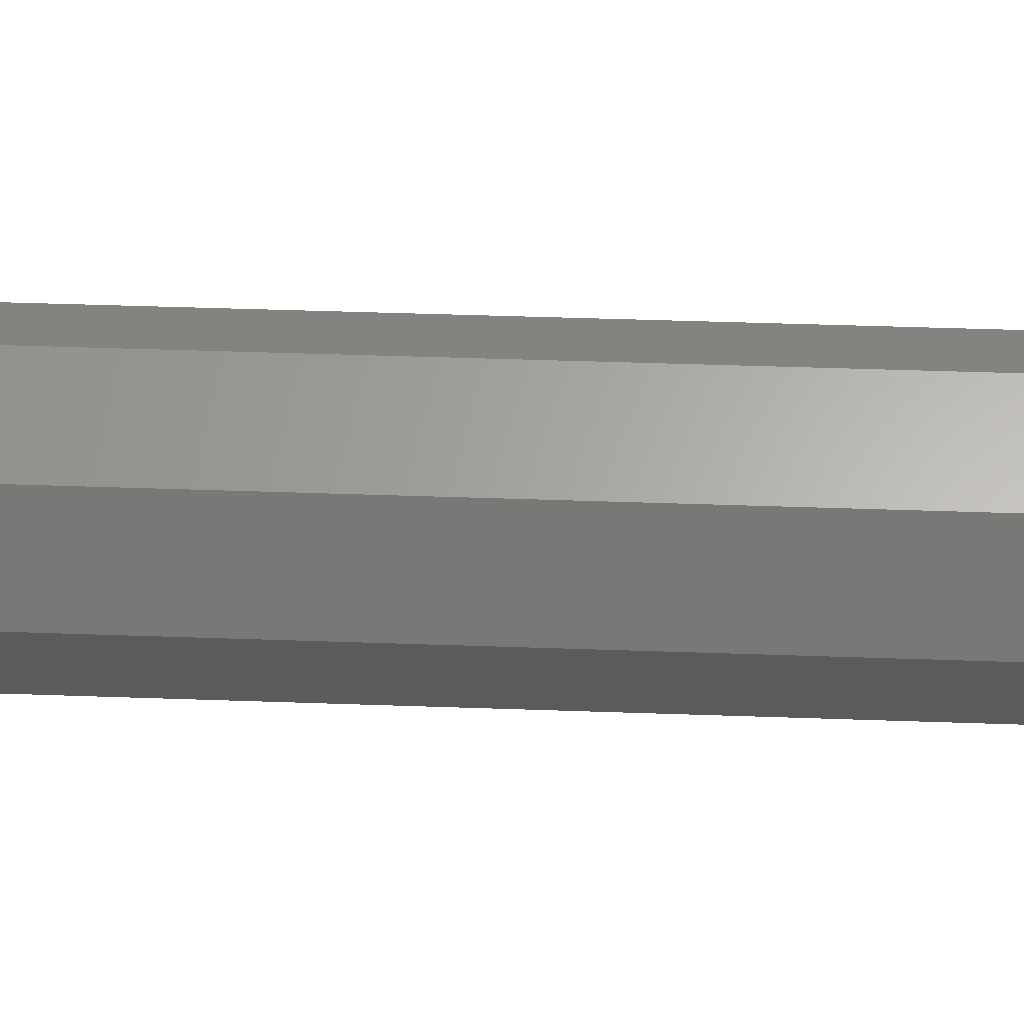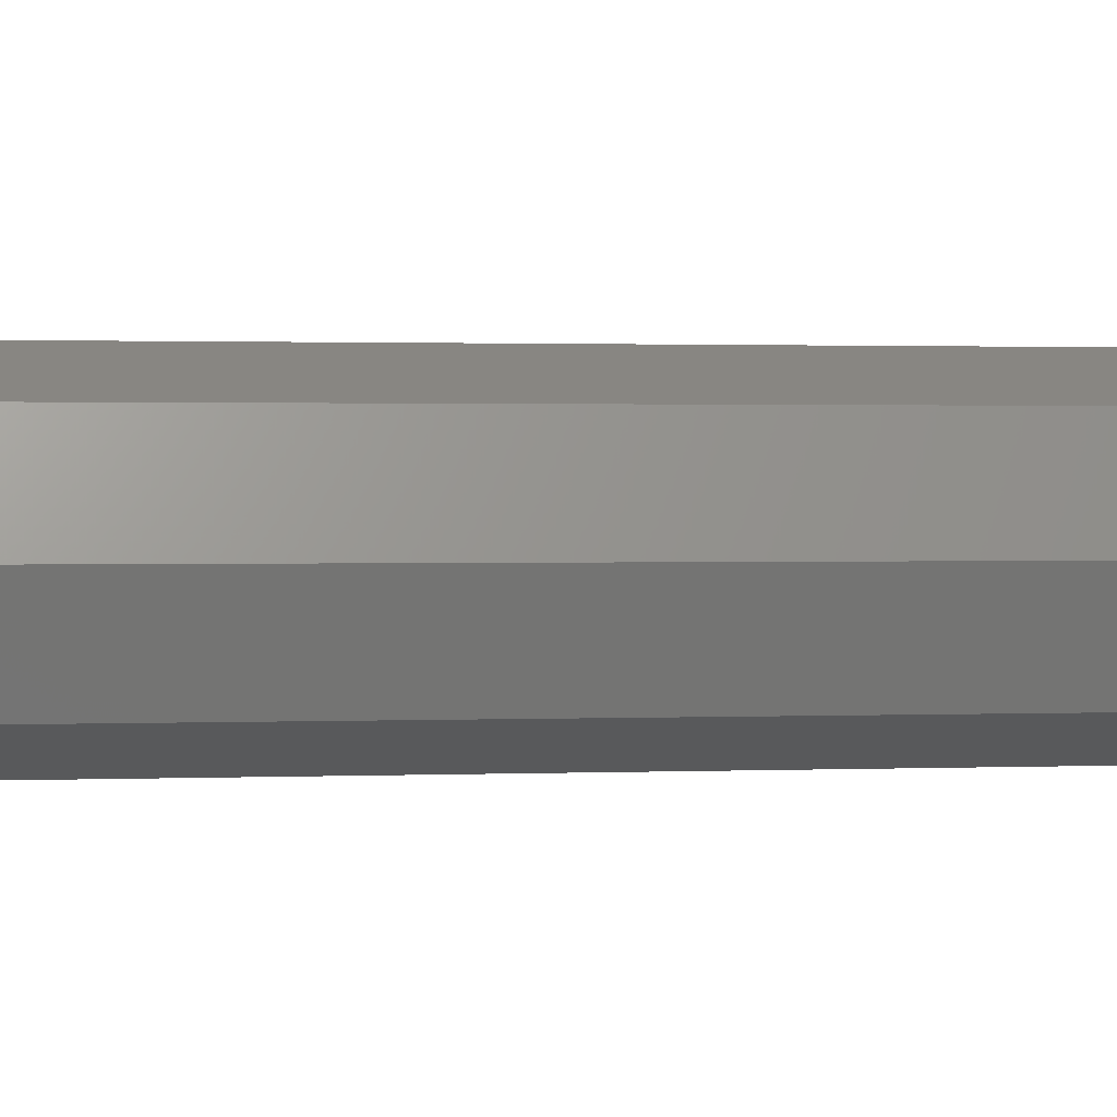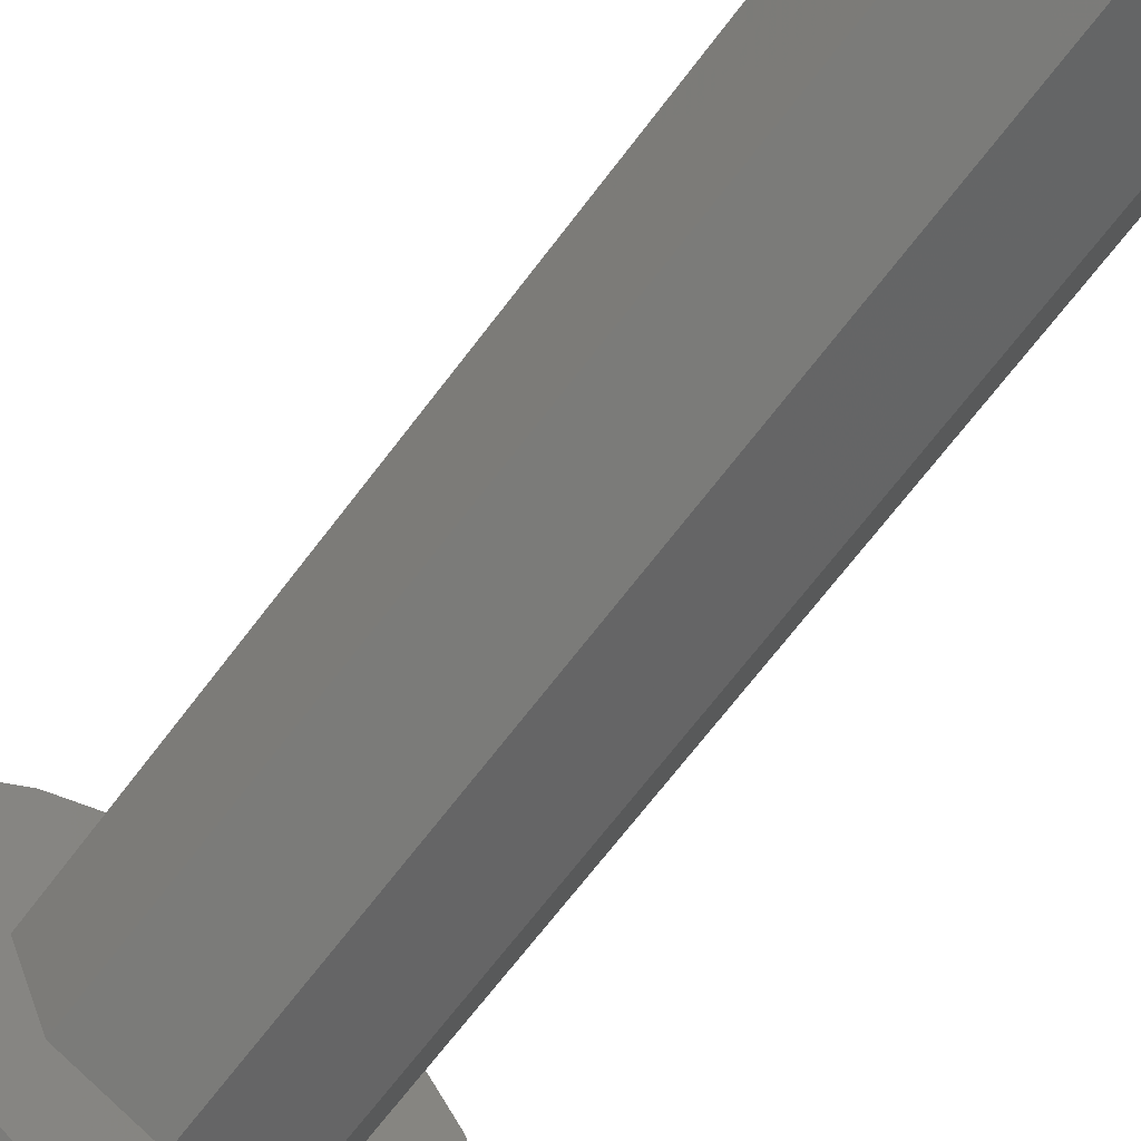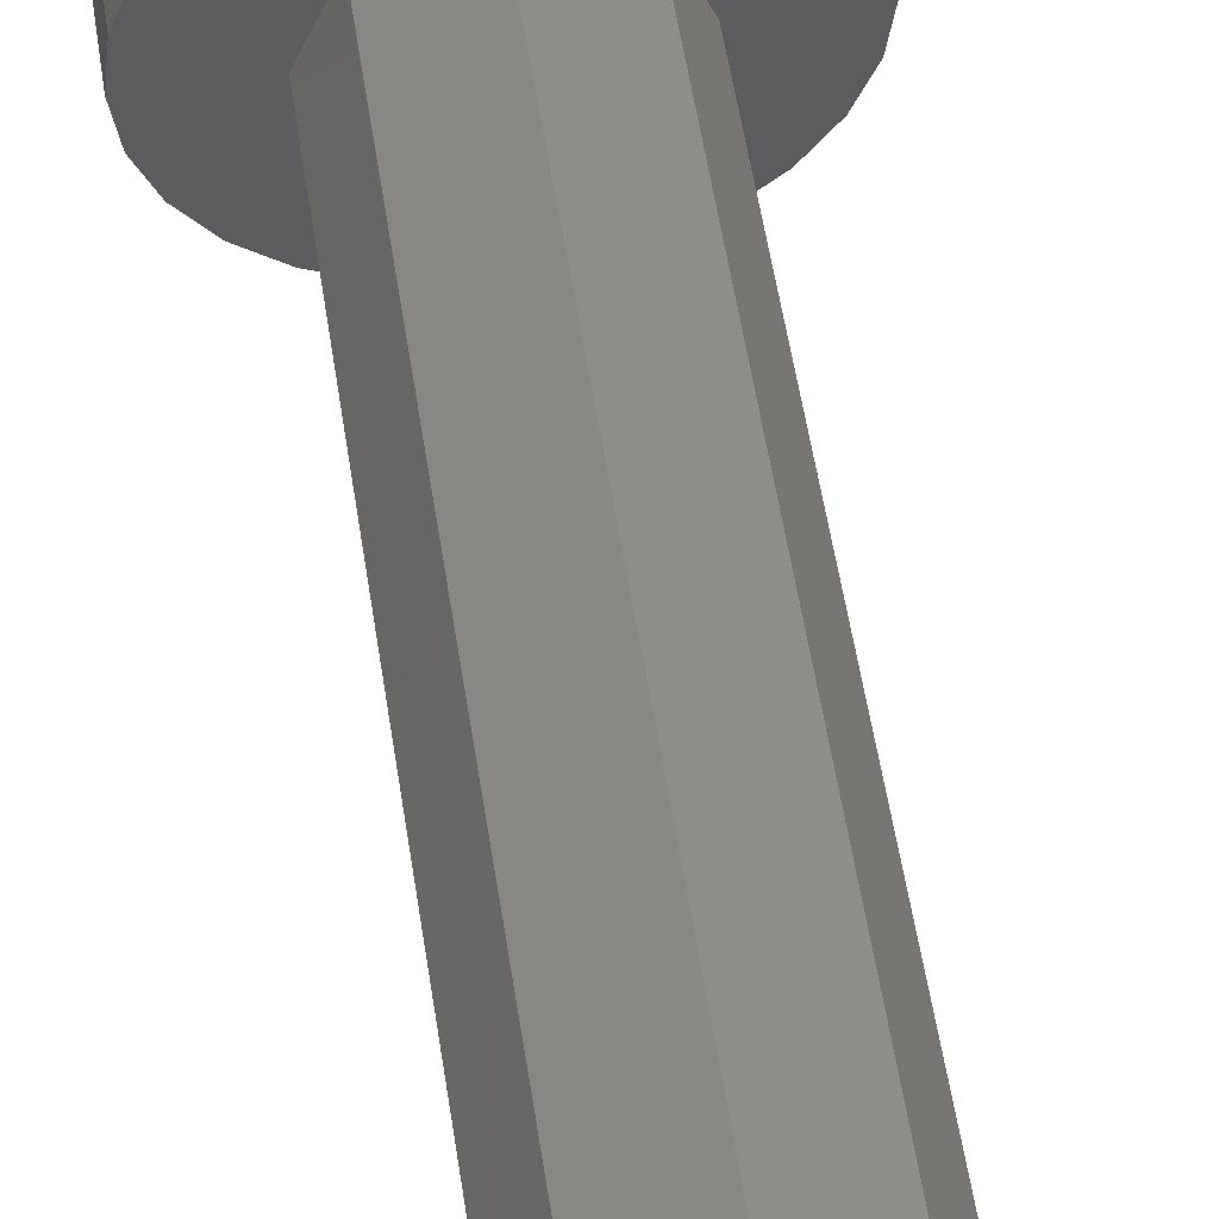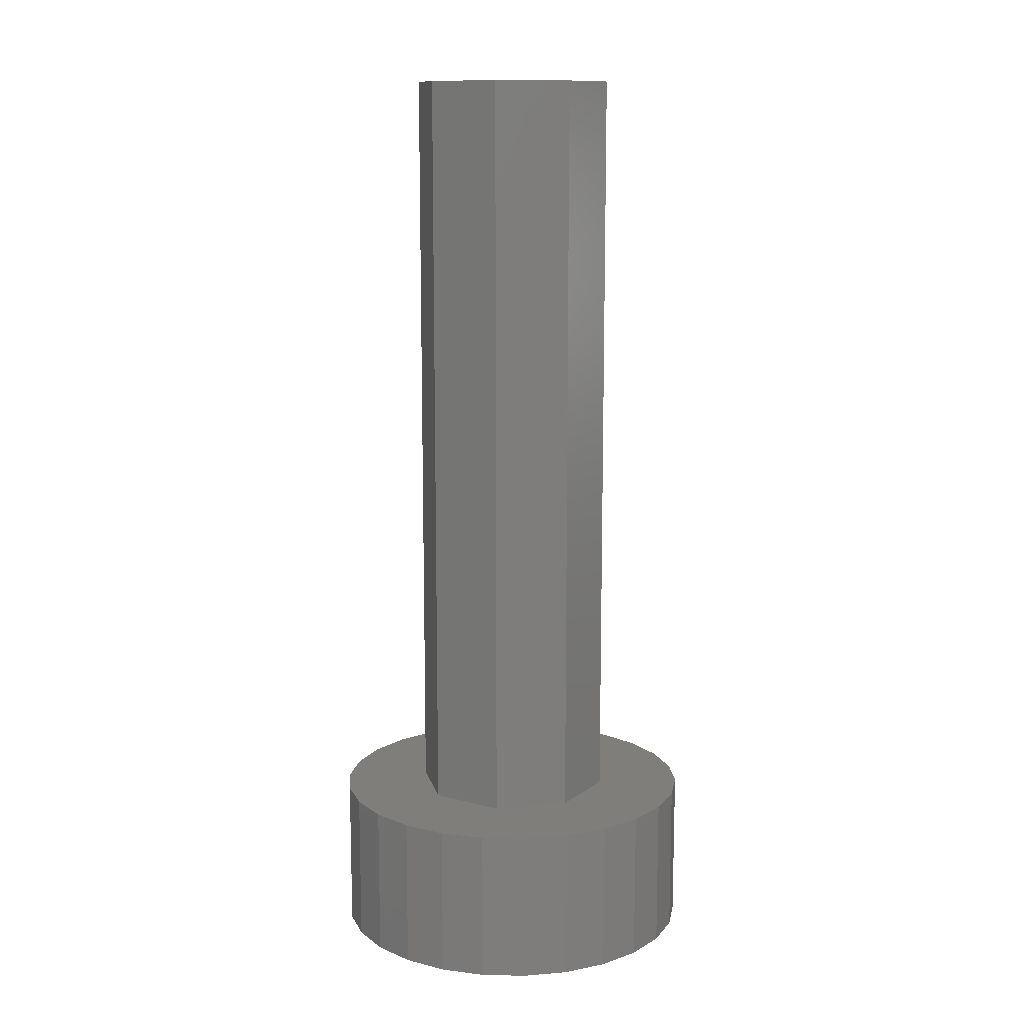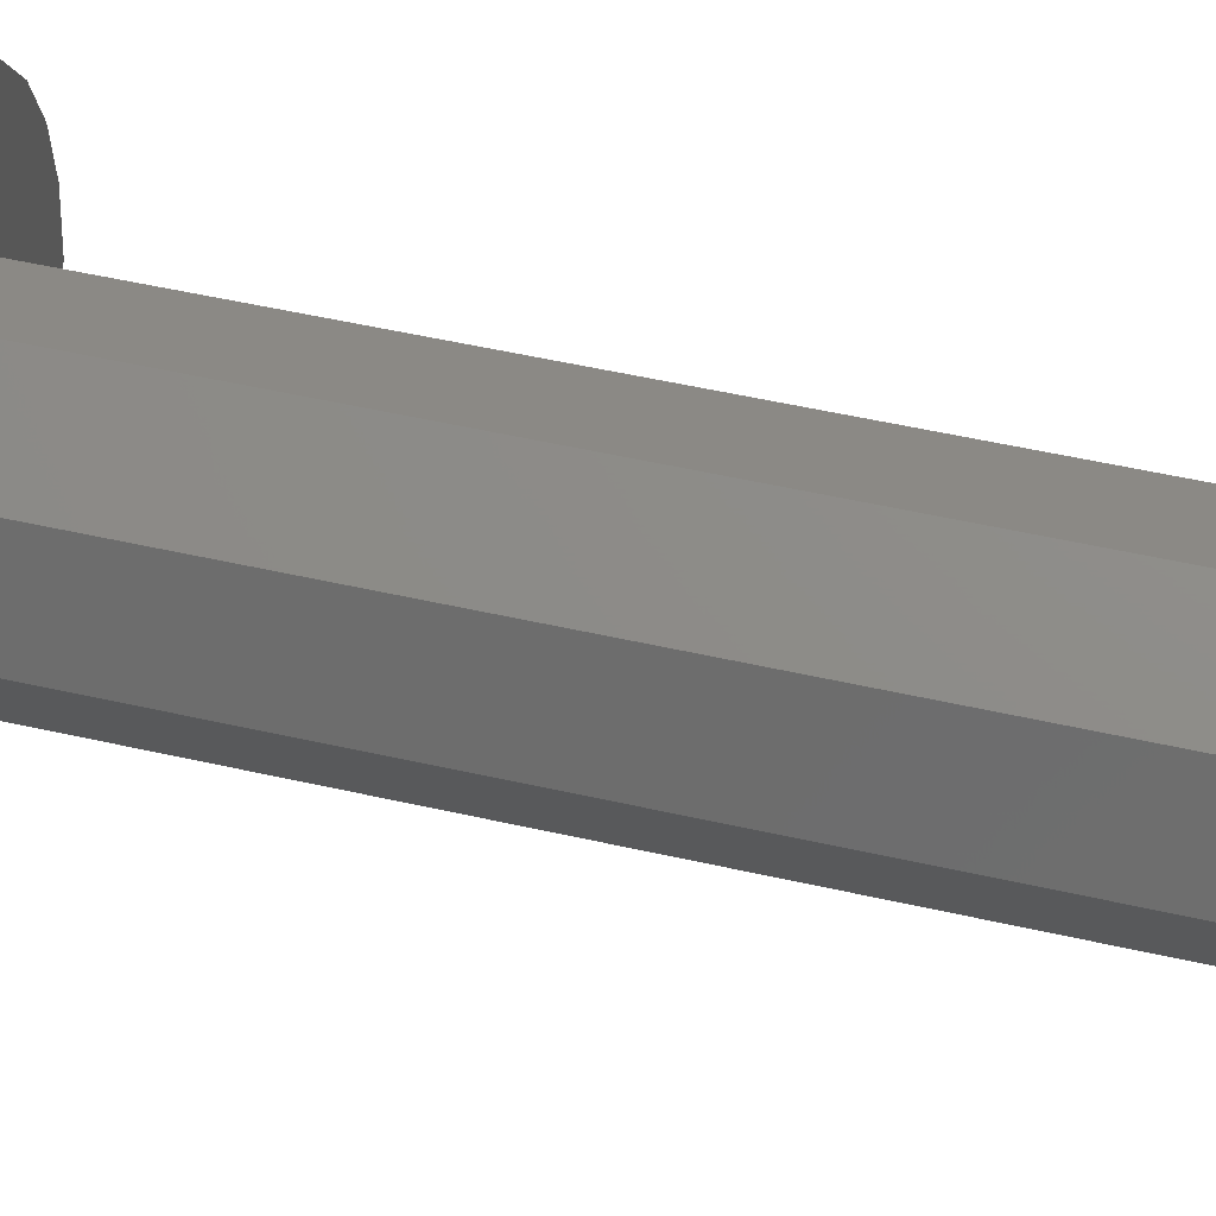
<metadata>
{"format":"stl","ext":"stl","renderer":"f3d","projection":"perspective","resolution":1024,"background":"white","views":[{"elev":41.3,"azim":92.5,"up":"+Y"},{"elev":1.0,"azim":-101.4,"up":"+Y"},{"elev":-67.0,"azim":-36.8,"up":"+Y"},{"elev":58.5,"azim":-9.0,"up":"+Y"},{"elev":12.1,"azim":-80.4,"up":"+Z"},{"elev":50.6,"azim":-75.9,"up":"+Y"}]}
</metadata>
<code>
# stl→obj: 128 verts, 256 faces
v -1.704 -2.469 -10
v -4.596 -4.596 -10
v -2.246 -1.989 -10
v -2.656 -1.394 -10
v -6.5 7.96e-16 -10
v -1.064 -2.805 -10
v -1.194e-15 -6.5 -10
v -2.913 -0.7179 -10
v -0.3616 -2.978 -10
v -3 3.032e-15 -10
v 0.3616 -2.978 -10
v -2.913 0.7179 -10
v 1.064 -2.805 -10
v -2.656 1.394 -10
v 4.596 -4.596 -10
v 1.704 -2.469 -10
v -4.596 4.596 -10
v -2.246 1.989 -10
v 2.246 -1.989 -10
v -1.704 2.469 -10
v 2.656 -1.394 -10
v -1.064 2.805 -10
v 6.5 0 -10
v 3 -7.348e-16 -10
v 2.913 0.7179 -10
v 2.656 1.394 -10
v 2.913 -0.7179 -10
v 3.98e-16 6.5 -10
v 1.064 2.805 -10
v 0.3616 2.978 -10
v -0.3616 2.978 -10
v 4.596 4.596 -10
v 2.246 1.989 -10
v 1.704 2.469 -10
v -8.982 -7.957 -10
v -10.63 -5.577 -10
v -6.817 -9.876 -10
v -4.255 -11.22 -10
v -12 1.213e-14 -10
v -11.65 2.872 -10
v -11.65 -2.872 -10
v -1.446 -11.91 -10
v 1.446 -11.91 -10
v 4.255 -11.22 -10
v -10.63 5.577 -10
v -8.982 7.957 -10
v 6.817 -9.876 -10
v 8.982 -7.957 -10
v -6.817 9.876 -10
v 10.63 -5.577 -10
v -4.255 11.22 -10
v 11.65 -2.872 -10
v -1.446 11.91 -10
v 12 -2.939e-15 -10
v 1.446 11.91 -10
v 11.65 2.872 -10
v 4.255 11.22 -10
v 10.63 5.577 -10
v 6.817 9.876 -10
v 8.982 7.957 -10
v 2.913 0.7179 50
v 3 -7.348e-16 50
v 2.656 1.394 50
v 2.246 1.989 50
v 1.704 2.469 50
v 1.064 2.805 50
v 0.3616 2.978 50
v -0.3616 2.978 50
v -1.064 2.805 50
v -1.704 2.469 50
v -2.246 1.989 50
v -2.656 1.394 50
v -2.913 0.7179 50
v -3 3.032e-15 50
v -2.913 -0.7179 50
v -2.656 -1.394 50
v -2.246 -1.989 50
v -1.704 -2.469 50
v -1.064 -2.805 50
v -0.3616 -2.978 50
v 0.3616 -2.978 50
v 1.064 -2.805 50
v 1.704 -2.469 50
v 2.246 -1.989 50
v 2.656 -1.394 50
v 2.913 -0.7179 50
v 11.65 2.872 0
v 12 -2.939e-15 0
v 10.63 5.577 0
v 8.982 7.957 0
v 6.817 9.876 0
v 4.255 11.22 0
v 1.446 11.91 0
v -1.446 11.91 0
v -4.255 11.22 0
v -6.817 9.876 0
v -8.982 7.957 0
v -10.63 5.577 0
v -11.65 2.872 0
v -12 1.213e-14 0
v -11.65 -2.872 0
v -10.63 -5.577 0
v -8.982 -7.957 0
v -6.817 -9.876 0
v -4.255 -11.22 0
v -1.446 -11.91 0
v 1.446 -11.91 0
v 4.255 -11.22 0
v 6.817 -9.876 0
v 8.982 -7.957 0
v 10.63 -5.577 0
v 11.65 -2.872 0
v -4.596 -4.596 50
v -6.5 7.96e-16 50
v -1.194e-15 -6.5 50
v 4.596 -4.596 50
v -4.596 4.596 50
v 6.5 0 50
v 3.98e-16 6.5 50
v 4.596 4.596 50
v -4.596 -4.596 0
v -6.5 7.96e-16 0
v -1.194e-15 -6.5 0
v -4.596 4.596 0
v 4.596 -4.596 0
v 6.5 0 0
v 3.98e-16 6.5 0
v 4.596 4.596 0
f 1 2 3
f 4 2 5
f 4 3 2
f 6 7 2
f 6 2 1
f 8 4 5
f 9 7 6
f 10 8 5
f 11 7 9
f 12 10 5
f 13 7 11
f 14 12 5
f 15 13 16
f 15 7 13
f 17 18 14
f 17 14 5
f 19 15 16
f 20 18 17
f 21 15 19
f 22 20 17
f 23 24 25
f 23 25 26
f 23 21 27
f 23 27 24
f 23 15 21
f 28 29 30
f 28 30 31
f 28 31 22
f 28 22 17
f 32 26 33
f 32 33 34
f 32 34 29
f 32 29 28
f 32 23 26
f 2 35 36
f 2 37 35
f 2 38 37
f 5 39 40
f 5 41 39
f 5 36 41
f 5 2 36
f 7 42 38
f 7 43 42
f 7 44 43
f 7 38 2
f 45 5 40
f 17 45 46
f 17 5 45
f 15 47 44
f 15 44 7
f 48 47 15
f 49 17 46
f 50 48 15
f 23 50 15
f 51 28 17
f 51 17 49
f 52 50 23
f 53 28 51
f 54 52 23
f 55 28 53
f 56 54 23
f 57 32 28
f 57 28 55
f 58 23 32
f 58 56 23
f 59 32 57
f 60 32 59
f 60 58 32
f 61 24 62
f 61 25 24
f 63 26 25
f 63 25 61
f 64 33 26
f 64 26 63
f 65 34 33
f 65 33 64
f 66 29 34
f 66 34 65
f 67 30 29
f 67 29 66
f 68 31 30
f 68 30 67
f 69 22 31
f 69 31 68
f 70 20 22
f 70 18 20
f 70 22 69
f 71 18 70
f 72 18 71
f 72 14 18
f 73 14 72
f 73 12 14
f 73 10 12
f 74 10 73
f 75 10 74
f 75 8 10
f 76 8 75
f 76 4 8
f 77 4 76
f 77 3 4
f 77 1 3
f 78 1 77
f 79 1 78
f 79 6 1
f 79 9 6
f 80 9 79
f 81 9 80
f 81 11 9
f 82 11 81
f 82 13 11
f 83 13 82
f 83 16 13
f 84 16 83
f 84 19 16
f 85 21 19
f 85 19 84
f 86 27 21
f 86 21 85
f 62 24 27
f 62 27 86
f 87 88 54
f 87 54 56
f 89 56 58
f 89 58 60
f 89 87 56
f 90 89 60
f 91 60 59
f 91 90 60
f 92 59 57
f 92 57 55
f 92 91 59
f 93 92 55
f 94 55 53
f 94 93 55
f 95 53 51
f 95 94 53
f 96 51 49
f 96 95 51
f 97 49 46
f 97 46 45
f 97 96 49
f 98 97 45
f 98 45 40
f 99 98 40
f 100 99 40
f 100 40 39
f 100 39 41
f 101 100 41
f 101 41 36
f 102 101 36
f 103 102 36
f 103 36 35
f 104 103 35
f 104 35 37
f 105 104 37
f 105 37 38
f 106 105 38
f 106 38 42
f 106 42 43
f 107 106 43
f 108 107 43
f 108 43 44
f 109 108 44
f 109 44 47
f 109 47 48
f 110 109 48
f 110 48 50
f 111 110 50
f 112 50 52
f 112 52 54
f 112 111 50
f 88 112 54
f 78 77 113
f 76 114 113
f 76 113 77
f 79 113 115
f 79 78 113
f 75 114 76
f 80 79 115
f 74 114 75
f 81 80 115
f 73 114 74
f 82 81 115
f 72 114 73
f 116 83 82
f 116 82 115
f 117 72 71
f 117 114 72
f 84 83 116
f 70 117 71
f 85 84 116
f 69 117 70
f 118 61 62
f 118 63 61
f 118 86 85
f 118 62 86
f 118 85 116
f 119 67 66
f 119 68 67
f 119 69 68
f 119 117 69
f 120 64 63
f 120 65 64
f 120 66 65
f 120 119 66
f 120 63 118
f 121 102 103
f 121 103 104
f 121 104 105
f 122 99 100
f 122 100 101
f 122 101 102
f 122 102 121
f 123 105 106
f 123 106 107
f 123 107 108
f 123 121 105
f 98 99 122
f 124 97 98
f 124 98 122
f 125 108 109
f 125 123 108
f 110 125 109
f 96 97 124
f 111 125 110
f 126 125 111
f 95 124 127
f 95 96 124
f 112 126 111
f 94 95 127
f 88 126 112
f 93 94 127
f 87 126 88
f 92 127 128
f 92 93 127
f 89 128 126
f 89 126 87
f 91 92 128
f 90 91 128
f 90 128 89
f 128 118 126
f 128 120 118
f 126 116 125
f 126 118 116
f 127 120 128
f 127 119 120
f 125 115 123
f 125 116 115
f 124 119 127
f 124 117 119
f 123 113 121
f 123 115 113
f 122 117 124
f 122 114 117
f 121 114 122
f 121 113 114

</code>
